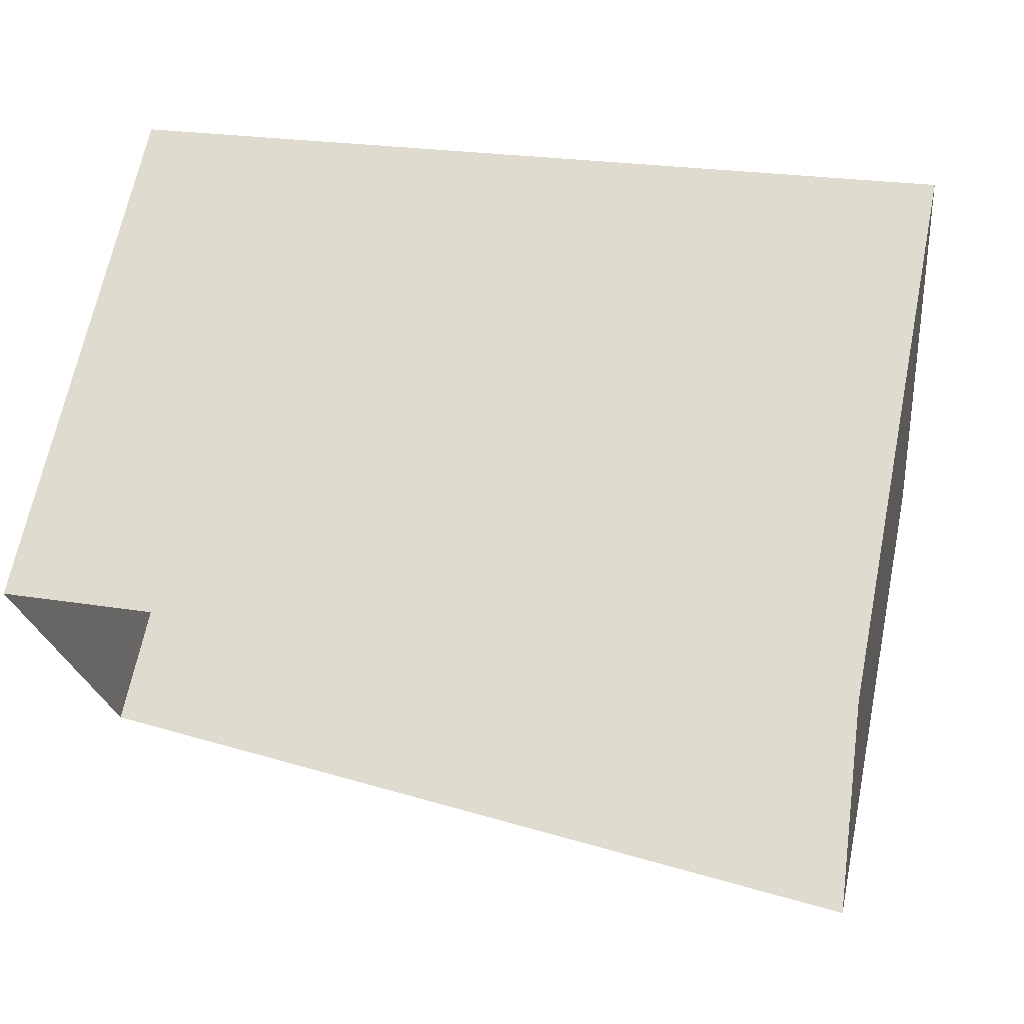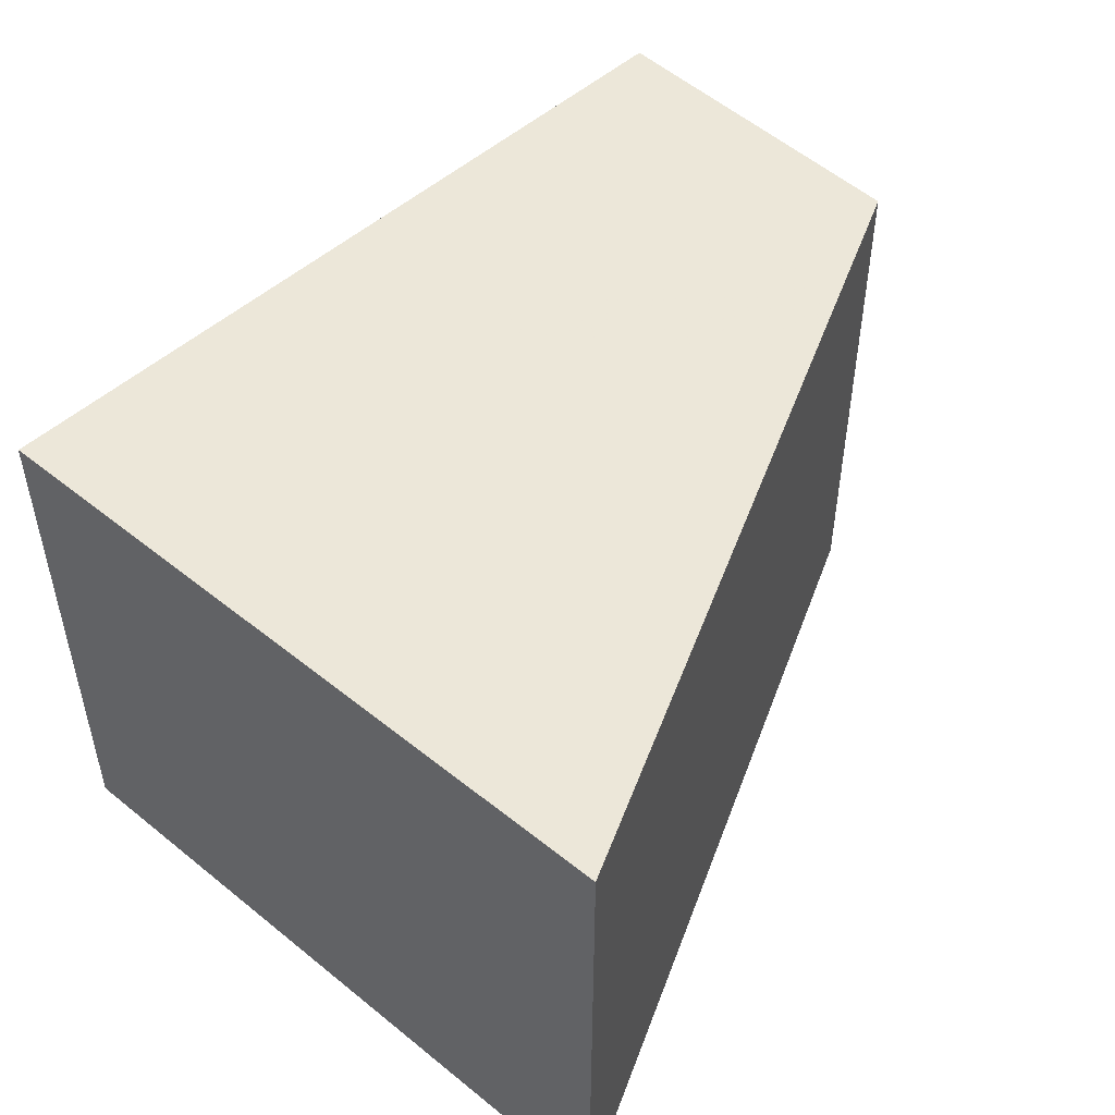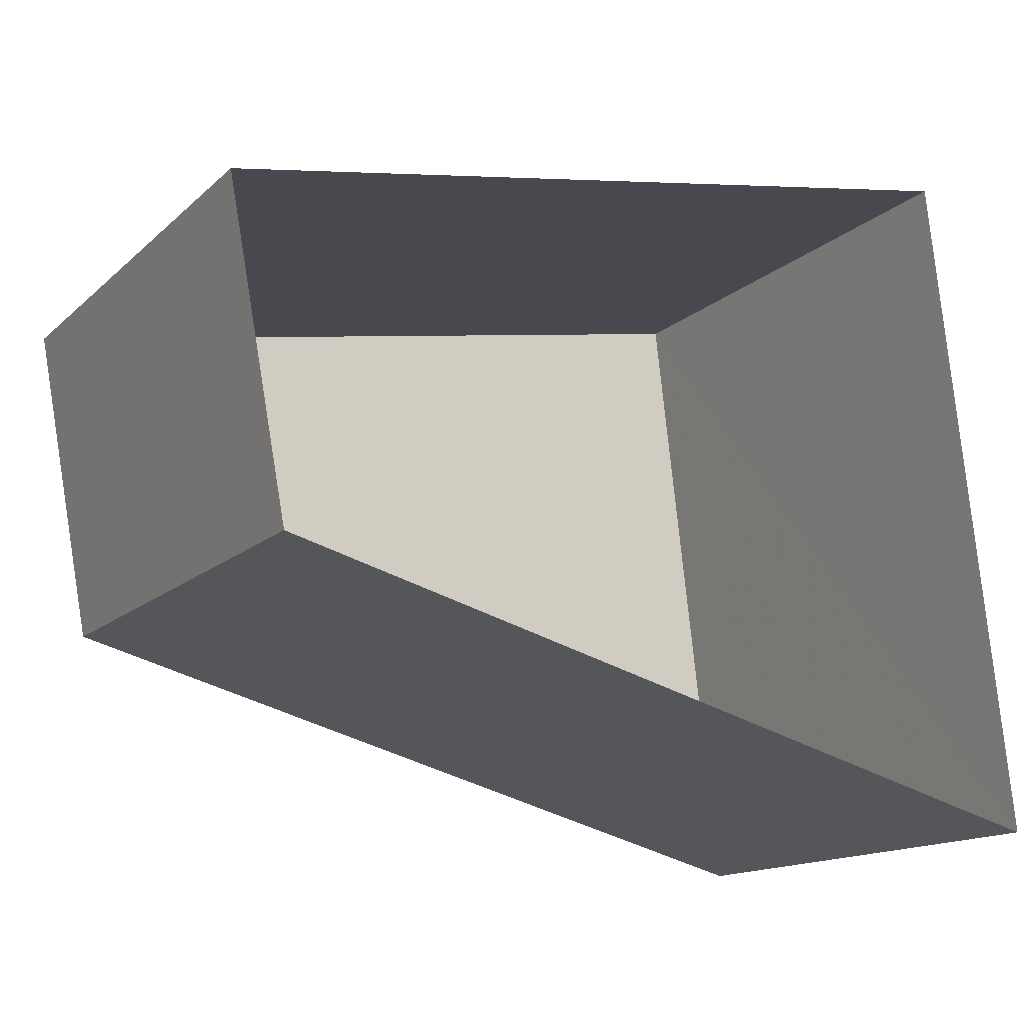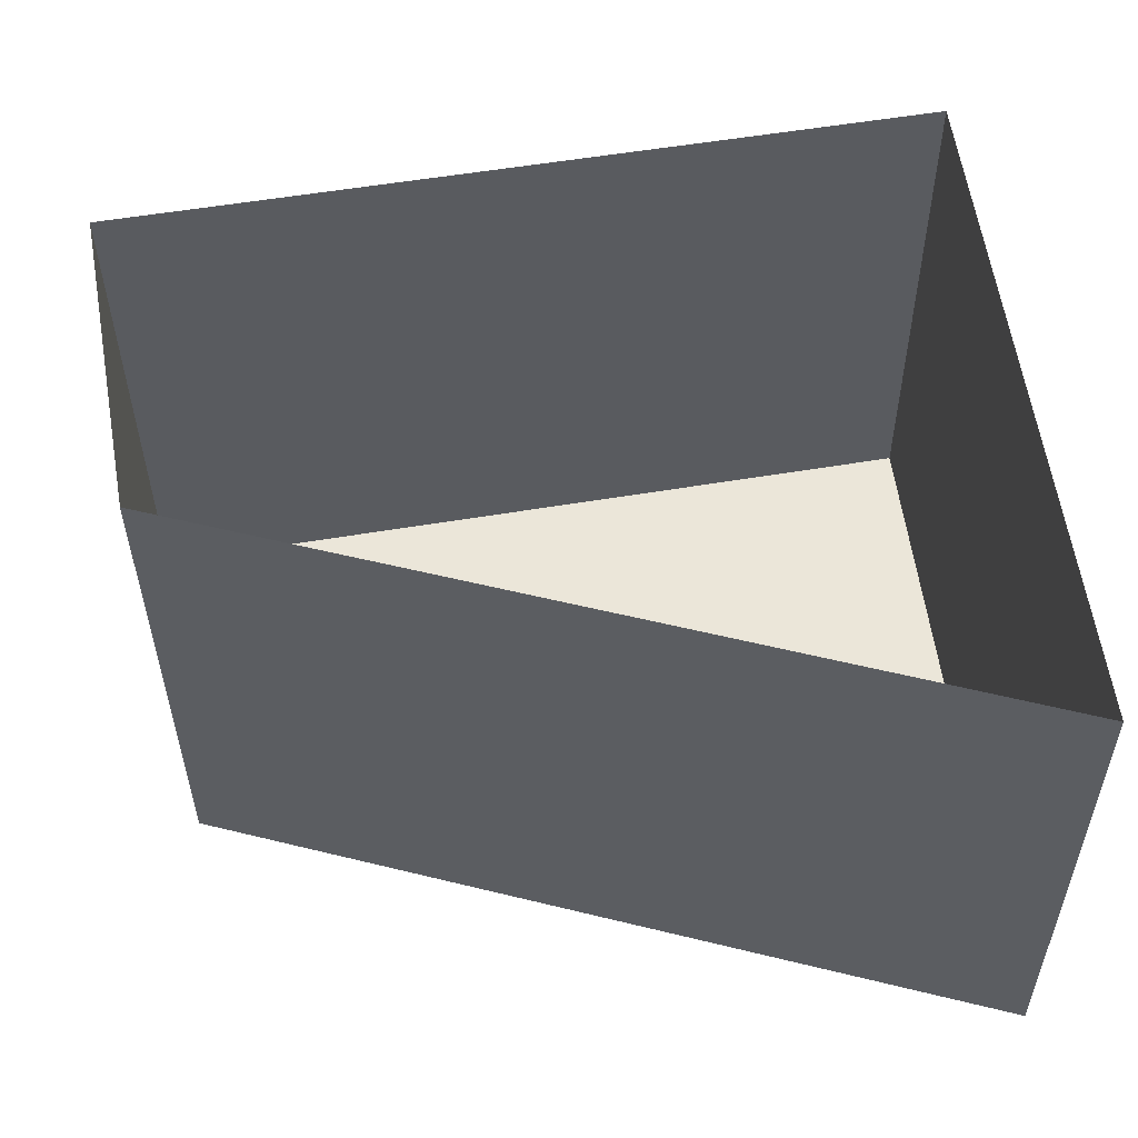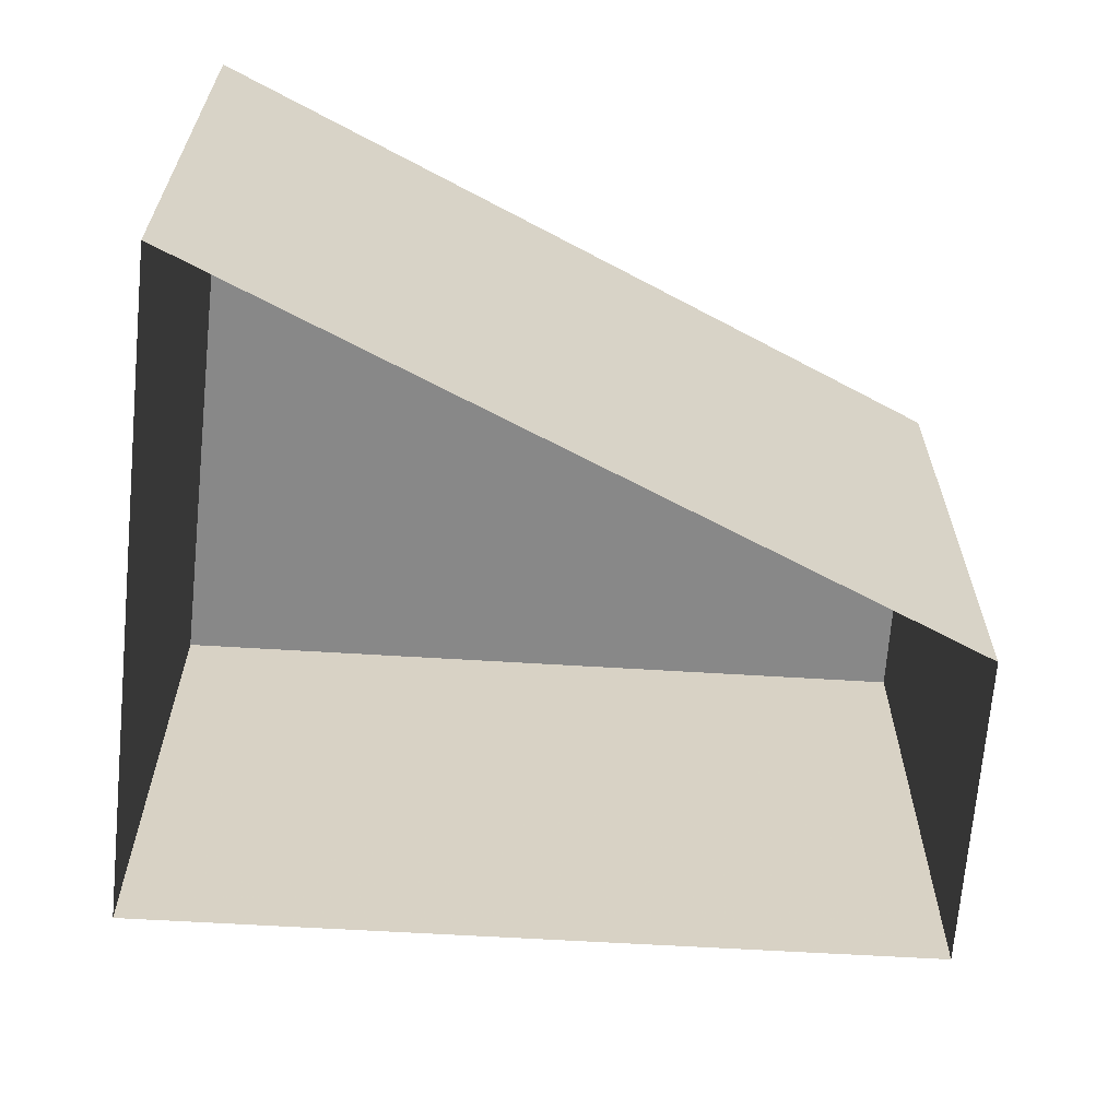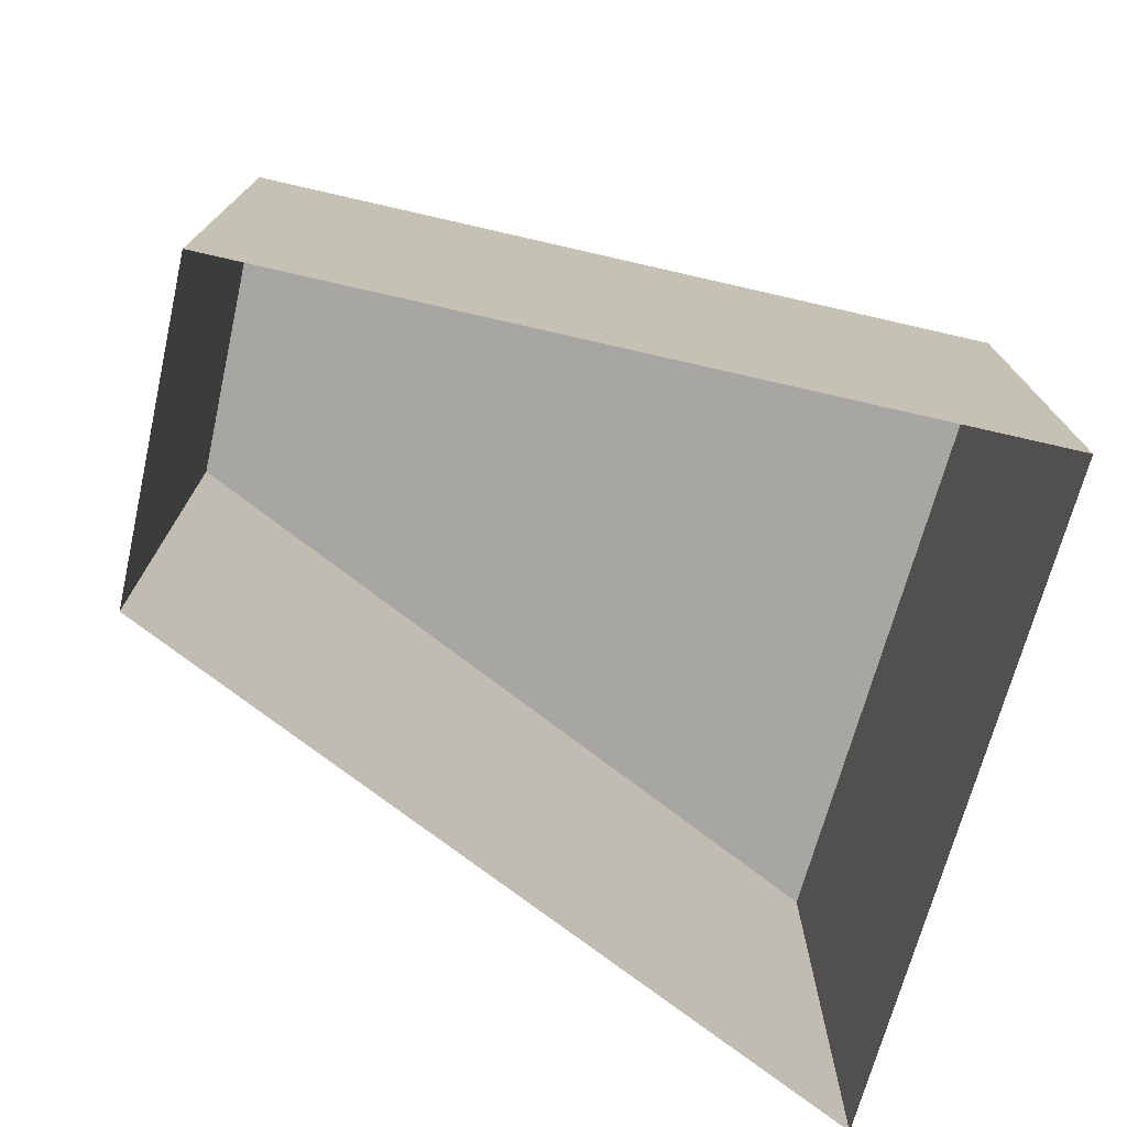
<metadata>
{"format":"obj","ext":"obj","renderer":"f3d","projection":"perspective","resolution":1024,"background":"white","views":[{"elev":65.9,"azim":-168.6,"up":"+Y"},{"elev":49.8,"azim":-55.1,"up":"+Z"},{"elev":-14.6,"azim":150.8,"up":"+Y"},{"elev":-35.6,"azim":-179.7,"up":"+Y"},{"elev":-62.8,"azim":-13.5,"up":"+Z"},{"elev":-74.2,"azim":157.2,"up":"+Z"}]}
</metadata>
<code>
v -8.898e+04 -9.902e+04 7.605
v -8.898e+04 -9.902e+04 7.605
v -8.898e+04 -9.902e+04 7.605
v -8.898e+04 -9.902e+04 7.605
v -8.898e+04 -9.902e+04 11.49
v -8.898e+04 -9.902e+04 11.49
v -8.898e+04 -9.902e+04 11.49
v -8.898e+04 -9.902e+04 11.49
f 1 2 3
f 4 1 3
f 5 6 7
f 8 5 7
f 7 4 3
f 7 6 4
f 8 3 2
f 8 7 3
f 8 2 1
f 5 8 1
f 5 1 4
f 6 5 4

</code>
